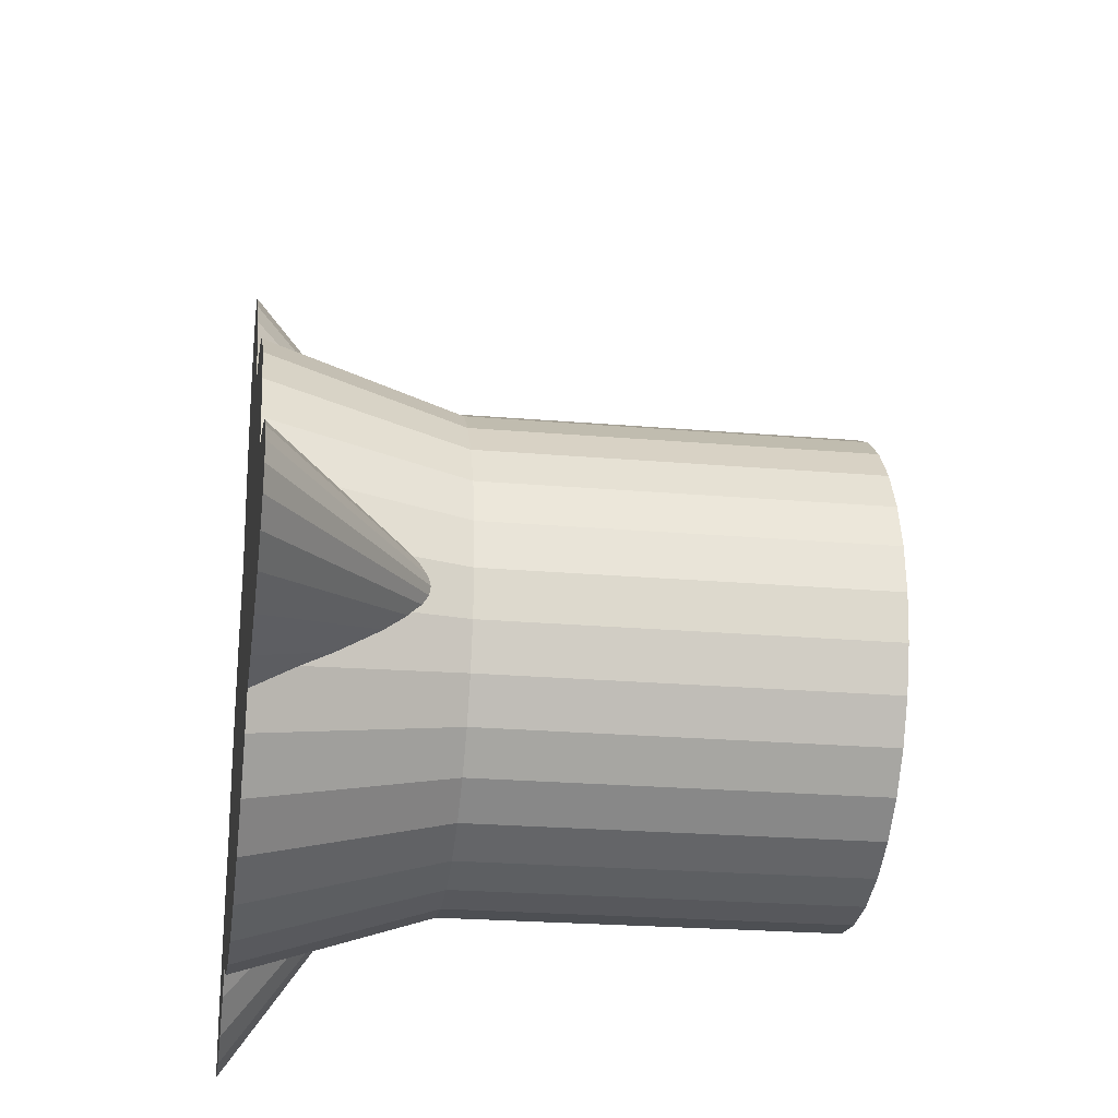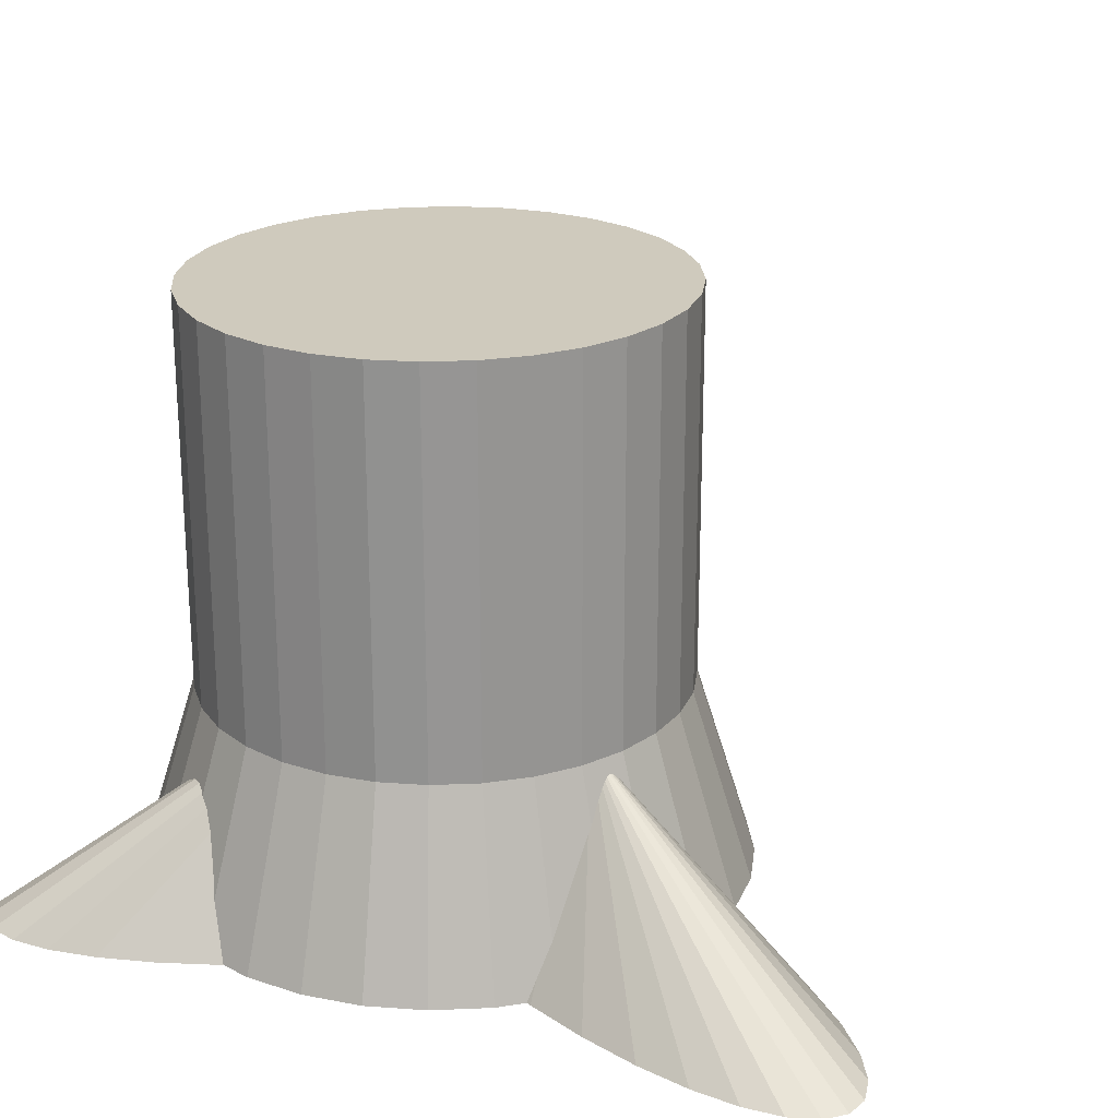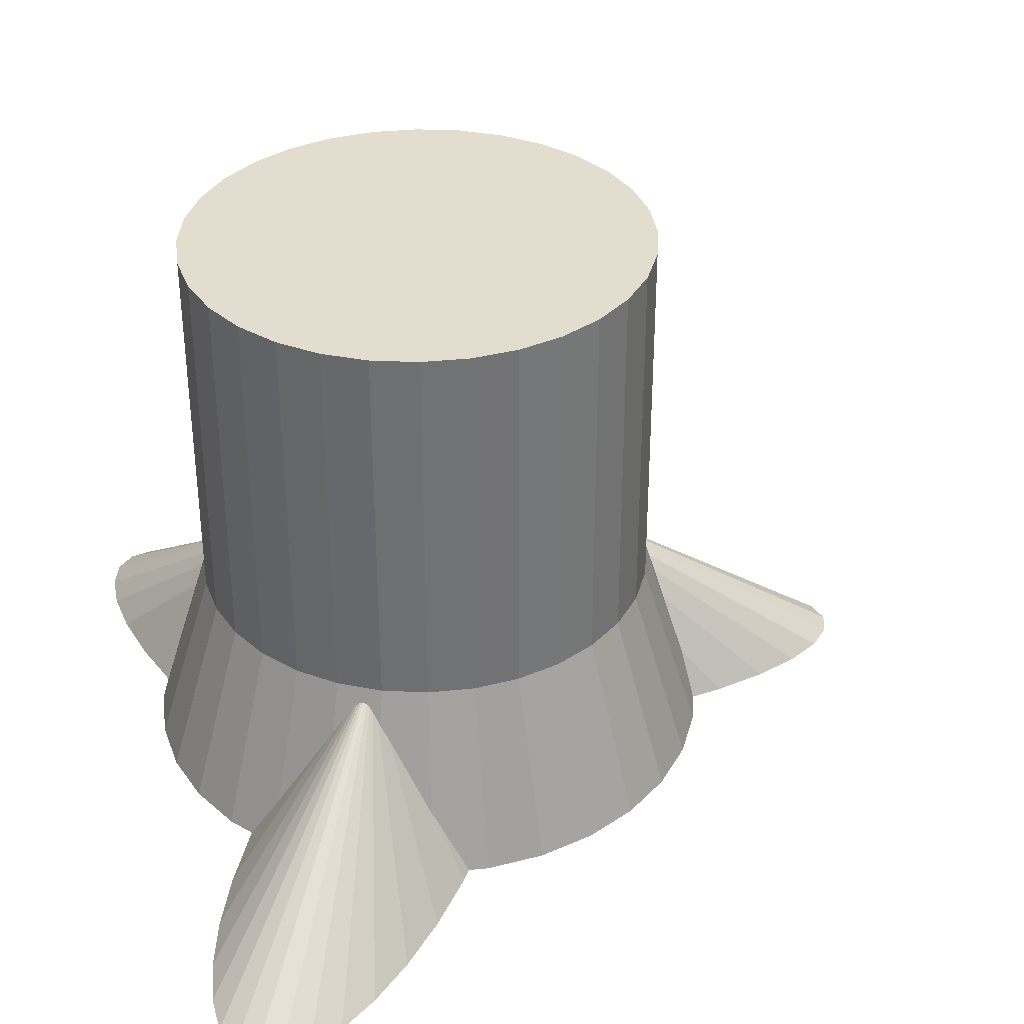
<metadata>
{"format":"obj","ext":"obj","renderer":"f3d","projection":"perspective","resolution":1024,"background":"white","views":[{"elev":-23.3,"azim":81.7,"up":"+Z"},{"elev":22.8,"azim":-66.0,"up":"+Y"},{"elev":35.0,"azim":-13.5,"up":"+Y"}]}
</metadata>
<code>
o Cone
v -0.9567 -0.1657 -2.31
v -0.7654 1.434 -1.848
v -0.3902 1.434 -1.962
v -0.4877 -0.1657 -2.452
v 0 -0.1657 -2.5
v 0.4877 -0.1657 -2.452
v 0.9567 -0.1657 -2.31
v 1.389 -0.1657 -2.079
v 1.768 -0.1657 -1.768
v 2.079 -0.1657 -1.389
v 2.228 -0.1657 -1.11
v 2.148 -0.1657 -1.124
v 1.608 -0.1657 -1.179
v 1.414 -0.1657 -1.414
v 1.111 -0.1657 -1.663
v 0.7654 -0.1657 -1.848
v 0.3902 -0.1657 -1.962
v 0 -0.1657 -2
v -0.3902 -0.1657 -1.962
v -0.7654 -0.1657 -1.848
v -0.8825 -0.1657 -1.785
v -1.113 -0.1657 -2.059
v -1.223 -0.1657 -2.167
v -1.333 0.1567 -1.995
v -1.111 1.434 -1.663
v -0.3902 4.68 -1.962
v -0.7654 4.68 -1.848
v 0 1.434 -2
v 0.3902 1.434 -1.962
v 0.7654 1.434 -1.848
v 1.111 1.434 -1.663
v 1.414 1.434 -1.414
v 1.663 1.434 -1.111
v 1.848 1.434 -0.7654
v 2.208 0.1862 -0.9146
v 2.31 -0.1657 -0.9567
v 2.452 -0.1657 -0.4877
v 2.5 -0.1657 -0
v 2.452 -0.1657 0.4877
v 2.394 -0.1657 0.6801
v 2.23 -0.1657 0.7093
v 2 -0.1657 -0
v 1.962 -0.1657 -0.3902
v 1.848 -0.1657 -0.7654
v 1.663 -0.1657 -1.111
v 1.585 -0.1657 -1.181
v 1 -0.1657 -1.2
v 0.4147 -0.1657 -1.181
v -0.148 -0.1657 -1.124
v -0.3727 -0.1657 -1.084
v -0.4432 -0.1657 -1.197
v -0.7739 -0.1657 -1.656
v -1.111 -0.1657 -1.663
v -1.414 -0.1657 -1.414
v -1.663 -0.1657 -1.111
v -1.848 -0.1657 -0.7654
v -1.962 -0.1657 -0.3902
v -1.97 -0.1657 -0.3
v -2 -0.1657 -0.2
v -1.985 -0.1657 -0.15
v -2 -0.1657 -2e-06
v -2.026 -0.1657 -2e-06
v -2.142 -0.1657 -0.2165
v -2.374 -0.1657 -0.7323
v -2.376 -0.1657 -0.7378
v -2.31 -0.1657 -0.9567
v -2.079 -0.1657 -1.389
v -1.768 -0.1657 -1.768
v -1.389 -0.1657 -2.079
v -1.448 -0.1657 -2.391
v -1.356 0.2456 -1.94
v -1.111 4.68 -1.663
v 0 4.68 -2
v 0.3902 4.68 -1.962
v 0.7654 4.68 -1.848
v 1.111 4.68 -1.663
v 1.414 4.68 -1.414
v 1.663 4.68 -1.111
v 2.168 0.4327 -0.7827
v 2.667 -0.1657 -1.031
v 1.848 4.68 -0.7654
v 3.121 -0.1657 -0.9071
v 3.494 -0.1657 -0.7556
v 3.772 -0.1657 -0.5827
v 3.942 -0.1657 -0.3951
v 4 -0.1657 -0.2
v 3.942 -0.1657 -0.00491
v 3.772 -0.1657 0.1827
v 3.494 -0.1657 0.3556
v 3.121 -0.1657 0.5071
v 2.667 -0.1657 0.6315
v 2.31 -0.1657 0.9567
v 1.851 -0.1657 0.7539
v 1.962 -0.1657 0.3902
v 2.148 -0.1657 0.7239
v 1.585 -0.1657 0.7808
v 1 -0.1657 0.8
v 0.6749 -0.1657 0.7893
v 0.7534 -0.1657 0.5723
v 0.873 -0.1657 0.1164
v 0.9283 -0.1657 -0.2824
v 0.9172 -0.1657 -0.609
v 0.8401 -0.1657 -0.8506
v 0.7 -0.1657 -0.9981
v 0.5022 -0.1657 -1.046
v 0.2544 -0.1657 -0.9917
v -0.03393 -0.1657 -0.838
v -0.1592 -0.1657 -0.7405
v -0.6667 -0.1657 -1.031
v -1.121 -0.1657 -0.9071
v -1.494 -0.1657 -0.7556
v -1.772 -0.1657 -0.5827
v -1.942 -0.1657 -0.3951
v -1.514 -0.1657 0.8561
v -1.557 -0.1657 0.7972
v -1.866 -0.1657 0.3
v -1.994 -0.1657 0.06043
v -1.942 -0.1657 -0.004911
v -1.772 -0.1657 0.1827
v -1.494 -0.1657 0.3556
v -1.25 -0.1657 0.4548
v -1.357 -0.1657 0.6027
v -2.5 -0.1657 -2e-06
v -2.452 -0.1657 -0.4877
v -2.553 -0.1657 -1.228
v -2.673 -0.1657 -1.684
v -2.728 -0.1657 -2.082
v -2.717 -0.1657 -2.409
v -2.64 -0.1657 -2.651
v -2.5 -0.1657 -2.798
v -2.302 -0.1657 -2.846
v -2.054 -0.1657 -2.792
v -1.766 -0.1657 -2.638
v -1.472 0.6025 -1.702
v -1.414 1.434 -1.414
v -1.414 4.68 -1.414
v 2.119 0.7793 -0.573
v 1.962 4.68 -0.3902
v 1.962 1.434 -0.3902
v 2.102 0.9508 -0.4454
v 2.102 0.9768 -0.4181
v 2.085 1.051 -0.3498
v 2.077 1.102 -0.2714
v 2.08 1.114 -0.2
v 2.095 1.09 -0.1274
v 2.124 1.023 -0.0448
v 2.212 0.6916 0.204
v 2.16 0.9043 0.05833
v 2.327 0.2418 0.4621
v 2.328 0.24 0.463
v 1.962 1.434 0.3902
v 1.848 1.434 0.7654
v 2.079 -0.1657 1.389
v 1.768 -0.1657 1.768
v 1.389 -0.1657 2.079
v 0.9567 -0.1657 2.31
v 0.4877 -0.1657 2.452
v -1e-06 -0.1657 2.5
v -0.1722 -0.1657 2.483
v -0.07311 -0.1657 2.324
v 0.0544 -0.1657 2.392
v 0.3022 -0.1657 2.446
v 0.5 -0.1657 2.398
v 0.6401 -0.1657 2.251
v 0.7172 -0.1657 2.009
v 0.7223 -0.1657 1.861
v 0.7654 -0.1657 1.848
v 1.111 -0.1657 1.663
v 1.414 -0.1657 1.414
v 1.663 -0.1657 1.111
v 1.848 -0.1657 0.7654
v 0.7283 -0.1657 1.682
v 0.673 -0.1657 1.284
v 0.5986 -0.1657 1
v 0.5379 -0.1657 0.7848
v 0.3741 -0.1657 0.3323
v 0.142 -0.1657 -0.1835
v -0.134 -0.1657 -0.7
v -0.3517 -0.1657 -0.5907
v -0.6867 -0.1657 -0.2591
v -1.026 -0.1657 0.1438
v 0.1261 -0.1657 1.988
v -1e-06 -0.1657 2
v -0.3902 -0.1657 1.962
v -0.6655 -0.1657 1.878
v -0.8867 -0.1657 1.659
v -1.226 -0.1657 1.256
v -1.121 -0.1657 0.5071
v -0.6667 -0.1657 0.6315
v -0.1481 -0.1657 0.7239
v 0.4147 -0.1657 0.7808
v 0.5534 -0.1657 0.8277
v 0.5741 -0.1657 1.068
v 0.342 -0.1657 1.584
v -1.667 -0.1657 1.103
v -1.848 -0.1657 0.7654
v -1.962 -0.1657 0.3902
v -1.666 -0.1657 1.1
v -1.922 -0.1657 1.58
v -2.079 -0.1657 1.389
v -2.31 -0.1657 0.9567
v -2.452 -0.1657 0.4877
v -2 1.434 -2e-06
v -1.962 1.434 -0.3902
v -1.848 1.434 -0.7654
v -2.188 0.2561 -0.9063
v -2.121 0.3904 -0.9419
v -1.959 0.6883 -1.05
v -1.859 0.84 -1.136
v -1.787 0.9172 -1.213
v -1.72 0.9562 -1.276
v -1.663 0.9503 -1.348
v -1.61 0.8978 -1.439
v -1.557 0.788 -1.557
v -1.554 0.7837 -1.561
v -1.663 1.434 -1.111
v -1.663 4.68 -1.111
v 2 4.68 -0
v 2 1.434 -0
v 2.146 0.9679 -0
v 1.848 4.68 0.7654
v 1.962 4.68 0.3902
v 1.663 1.434 1.111
v 1.414 1.434 1.414
v 1.111 1.434 1.663
v 0.7654 1.434 1.848
v 0.3902 1.434 1.962
v -1e-06 1.434 2
v -0.3902 1.434 1.962
v -0.4543 0.3823 2.284
v -0.3958 0.2727 2.324
v -0.4877 -0.1657 2.452
v -0.9567 -0.1657 2.31
v -1.389 -0.1657 2.079
v -1.768 -0.1657 1.768
v -1.663 -0.1657 1.111
v -1.414 -0.1657 1.414
v -1.111 -0.1657 1.663
v -0.7654 -0.1657 1.848
v -0.5517 -0.1657 1.991
v -0.2339 -0.1657 2.238
v 0.3902 -0.1657 1.962
v 0.06603 -0.1657 2.1
v -1.677 0.2467 1.677
v -1.414 1.434 1.414
v -1.663 1.434 1.111
v -1.83 -0.00913 1.615
v -1.848 1.434 0.7654
v -1.962 1.434 0.3902
v -1.962 4.68 -0.3902
v -2 4.68 -2e-06
v -1.848 4.68 -0.7654
v -1.801 0.9022 -1.204
v 1.663 4.68 1.111
v 1.414 4.68 1.414
v 1.111 4.68 1.663
v 0.7654 4.68 1.848
v 0.3902 4.68 1.962
v -1e-06 4.68 2
v -0.3902 4.68 1.962
v -0.7382 0.9968 1.998
v -0.2433 -0.1657 2.597
v -0.5739 -0.1657 3.056
v -0.9133 -0.1657 3.459
v -1.248 -0.1657 3.791
v -1.566 -0.1657 4.038
v -1.854 -0.1657 4.192
v -2.102 -0.1657 4.246
v -2.3 -0.1657 4.198
v -2.44 -0.1657 4.051
v -2.517 -0.1657 3.809
v -2.528 -0.1657 3.482
v -2.473 -0.1657 3.084
v -2.353 -0.1657 2.628
v -2.174 -0.1657 2.132
v -1.942 -0.1657 1.616
v -1.23 0.9332 1.767
v -1.663 4.68 1.111
v -1.414 4.68 1.414
v -1.848 4.68 0.7654
v -1.962 4.68 0.3902
v -0.7654 4.68 1.848
v -0.7654 1.434 1.848
v -0.8192 1.164 1.914
v -0.8551 1.238 1.869
v -0.8769 1.274 1.845
v -0.8933 1.293 1.829
v -0.9075 1.302 1.818
v -0.9213 1.305 1.81
v -0.9361 1.302 1.803
v -0.9536 1.291 1.798
v -0.9767 1.271 1.792
v -1.011 1.232 1.788
v -1.075 1.151 1.782
v -1.187 0.9966 1.777
v -1.111 1.434 1.663
v -1.111 4.68 1.663
v -0.8025 1.124 1.937
f 2 3 4
f 16 7 8
f 24 25 2
f 3 2 27
f 3 28 5
f 28 29 6
f 29 30 7
f 30 31 8
f 31 32 9
f 32 33 10
f 35 10 33
f 36 37 44
f 17 16 48
f 55 66 67
f 70 71 24
f 25 134 215
f 2 25 72
f 73 28 3
f 29 28 73
f 30 29 74
f 31 30 75
f 32 31 76
f 78 33 32
f 80 11 35
f 34 33 78
f 83 84 88
f 40 92 41
f 95 94 41
f 43 42 101
f 109 53 52
f 58 60 59
f 120 116 119
f 62 61 117
f 123 124 63
f 128 132 133
f 71 70 133
f 25 135 136
f 82 80 79
f 139 34 81
f 83 82 137
f 83 141 84
f 143 85 84
f 144 86 85
f 145 87 86
f 146 88 87
f 147 90 89
f 149 91 90
f 91 149 150
f 150 151 152
f 164 165 156
f 173 168 172
f 101 177 102
f 181 111 180
f 184 186 190
f 196 116 115
f 201 202 197
f 203 204 124
f 206 124 204
f 125 65 206
f 126 125 207
f 209 127 126
f 210 127 253
f 211 129 128
f 212 130 129
f 213 131 130
f 215 131 214
f 134 133 132
f 135 216 217
f 219 139 138
f 34 139 141
f 139 219 144
f 148 88 220
f 148 151 147
f 152 151 222
f 152 223 153
f 223 224 154
f 224 225 155
f 225 226 156
f 226 227 157
f 227 228 158
f 158 228 231
f 238 235 237
f 242 163 162
f 192 175 98
f 172 194 173
f 177 190 180
f 184 183 241
f 238 237 187
f 244 200 247
f 246 248 201
f 248 249 202
f 249 203 123
f 204 203 251
f 205 204 250
f 205 216 253
f 212 216 135
f 216 205 252
f 151 219 218
f 223 152 221
f 224 223 254
f 256 225 224
f 226 225 256
f 227 226 257
f 228 227 258
f 229 228 259
f 229 283 298
f 231 262 159
f 272 265 266
f 247 275 244
f 245 277 295
f 246 245 279
f 199 276 247
f 248 246 278
f 249 248 280
f 203 249 281
f 283 229 260
f 263 262 231
f 264 263 261
f 265 264 284
f 266 265 285
f 287 267 266
f 288 268 267
f 289 269 268
f 270 269 289
f 271 270 290
f 292 272 271
f 293 273 272
f 294 274 273
f 274 295 277
f 245 296 297
f 296 283 282
f 283 296 289
f 280 257 81
f 1 2 4
f 18 4 5
f 22 23 1
f 20 21 22
f 9 13 14
f 1 20 22
f 9 14 15
f 1 19 20
f 8 15 16
f 4 19 1
f 10 12 13
f 4 18 19
f 10 11 12
f 17 18 5
f 9 10 13
f 6 17 5
f 16 6 7
f 15 8 9
f 6 16 17
f 1 23 24
f 24 2 1
f 26 3 27
f 4 3 5
f 5 28 6
f 6 29 7
f 7 30 8
f 8 31 9
f 9 32 10
f 10 35 11
f 35 33 34
f 36 12 11
f 38 42 43
f 45 13 12
f 39 41 42
f 44 45 12
f 37 43 44
f 41 39 40
f 43 37 38
f 44 12 36
f 38 39 42
f 49 19 18
f 52 21 20
f 49 50 51
f 19 52 20
f 48 18 17
f 47 16 15
f 46 14 13
f 19 49 51
f 47 14 46
f 18 48 49
f 15 14 47
f 47 48 16
f 19 51 52
f 53 22 21
f 22 69 23
f 55 67 68
f 64 65 66
f 57 63 64
f 60 61 62
f 63 58 59
f 63 60 62
f 56 64 66
f 54 68 69
f 69 22 53
f 59 60 63
f 69 53 54
f 57 58 63
f 68 54 55
f 56 57 64
f 66 55 56
f 23 70 24
f 71 25 24
f 25 214 135
f 134 25 71
f 25 215 214
f 27 2 72
f 26 73 3
f 74 29 73
f 75 30 74
f 76 31 75
f 77 32 76
f 77 78 32
f 79 80 35
f 81 34 78
f 91 40 39
f 36 11 80
f 91 39 38
f 37 36 80
f 82 38 37
f 38 90 91
f 83 88 89
f 85 86 87
f 87 84 85
f 38 82 83
f 82 37 80
f 38 89 90
f 88 84 87
f 89 38 83
f 94 95 93
f 94 42 41
f 45 46 13
f 104 48 47
f 108 50 49
f 97 98 99
f 107 108 49
f 97 99 100
f 106 107 49
f 42 100 101
f 48 106 49
f 44 101 102
f 105 106 48
f 96 97 100
f 104 105 48
f 46 102 103
f 103 104 47
f 102 46 45
f 101 44 43
f 100 42 94
f 94 93 96
f 46 103 47
f 102 45 44
f 100 94 96
f 51 50 109
f 113 58 57
f 53 109 110
f 56 113 57
f 55 110 111
f 112 113 56
f 52 51 109
f 111 112 56
f 110 55 54
f 52 53 21
f 54 53 110
f 111 56 55
f 120 121 122
f 122 114 115
f 119 116 117
f 118 61 60
f 115 120 122
f 117 61 118
f 116 120 115
f 117 118 119
f 124 65 64
f 63 62 123
f 124 64 63
f 70 23 69
f 66 65 125
f 70 69 68
f 67 66 125
f 126 68 67
f 68 133 70
f 128 131 132
f 131 129 130
f 133 127 128
f 67 125 126
f 127 133 68
f 128 129 131
f 68 126 127
f 134 71 133
f 72 25 136
f 137 82 79
f 138 139 81
f 140 83 137
f 141 83 140
f 141 142 84
f 142 143 84
f 143 144 85
f 144 145 86
f 145 146 87
f 148 147 89
f 147 149 90
f 40 91 150
f 92 40 150
f 150 152 92
f 95 41 92
f 171 93 95
f 165 166 167
f 92 171 95
f 155 167 168
f 92 170 171
f 155 168 169
f 158 160 161
f 155 156 167
f 158 161 162
f 153 169 170
f 158 159 160
f 167 156 165
f 157 158 162
f 153 170 92
f 157 162 163
f 163 164 157
f 169 154 155
f 154 169 153
f 164 156 157
f 97 174 98
f 167 166 172
f 97 173 174
f 96 93 171
f 169 173 97
f 96 171 170
f 170 97 96
f 168 167 172
f 173 169 168
f 169 97 170
f 175 99 98
f 177 101 100
f 106 103 102
f 103 105 104
f 177 107 106
f 99 175 176
f 178 108 107
f 100 176 177
f 177 178 107
f 106 105 103
f 176 100 99
f 102 177 106
f 58 118 60
f 181 120 119
f 50 108 179
f 181 121 120
f 109 179 180
f 112 181 119
f 119 118 58
f 58 113 112
f 180 111 110
f 179 109 50
f 112 111 181
f 119 58 112
f 180 110 109
f 183 194 182
f 191 174 193
f 191 175 192
f 122 121 188
f 174 191 192
f 187 188 189
f 190 191 193
f 186 189 190
f 187 114 122
f 189 186 187
f 186 184 185
f 184 194 183
f 194 190 193
f 188 187 122
f 190 194 184
f 115 114 198
f 198 195 196
f 116 197 117
f 196 115 198
f 196 197 116
f 200 195 199
f 202 117 197
f 200 201 195
f 196 195 201
f 117 202 123
f 123 62 117
f 197 196 201
f 123 203 124
f 124 206 65
f 206 204 205
f 207 125 206
f 208 126 207
f 208 209 126
f 127 210 128
f 127 209 253
f 210 211 128
f 211 212 129
f 212 213 130
f 131 215 132
f 131 213 214
f 215 134 132
f 136 135 217
f 218 219 138
f 79 35 34
f 34 141 140
f 137 79 34
f 34 140 137
f 142 141 139
f 219 220 146
f 143 142 139
f 219 146 145
f 144 143 139
f 219 145 144
f 88 146 220
f 88 148 89
f 151 220 219
f 151 150 149
f 151 148 220
f 151 149 147
f 221 152 222
f 92 152 153
f 153 223 154
f 154 224 155
f 155 225 156
f 156 226 157
f 157 227 158
f 231 159 158
f 228 230 231
f 230 228 229
f 241 160 159
f 233 185 240
f 232 241 159
f 240 232 233
f 238 234 235
f 236 199 195
f 233 239 185
f 237 199 236
f 232 240 241
f 235 199 237
f 233 238 239
f 238 233 234
f 161 160 243
f 243 182 242
f 242 166 165
f 242 164 163
f 243 162 161
f 162 243 242
f 242 165 164
f 174 192 98
f 242 172 166
f 193 174 173
f 242 182 194
f 194 193 173
f 194 172 242
f 178 179 108
f 189 181 180
f 181 188 121
f 180 190 189
f 176 175 191
f 190 177 176
f 177 179 178
f 189 188 181
f 176 191 190
f 180 179 177
f 184 240 185
f 243 160 241
f 183 182 243
f 241 240 184
f 241 183 243
f 236 114 187
f 186 185 239
f 238 187 186
f 236 195 198
f 187 237 236
f 186 239 238
f 236 198 114
f 200 199 247
f 246 244 245
f 244 246 200
f 200 246 201
f 201 248 202
f 202 249 123
f 250 204 251
f 252 205 250
f 205 253 209
f 207 206 205
f 205 209 208
f 208 207 205
f 135 214 213
f 210 253 216
f 135 213 212
f 211 210 216
f 216 212 211
f 217 216 252
f 222 151 218
f 254 223 221
f 255 224 254
f 255 256 224
f 257 226 256
f 258 227 257
f 259 228 258
f 260 229 259
f 229 298 261
f 261 230 229
f 276 199 235
f 232 159 262
f 275 276 235
f 263 232 262
f 275 235 234
f 233 232 263
f 264 234 233
f 234 274 275
f 265 272 273
f 267 270 271
f 270 268 269
f 271 266 267
f 273 264 265
f 264 233 263
f 234 264 274
f 267 268 270
f 271 272 266
f 264 273 274
f 275 277 244
f 275 247 276
f 277 245 244
f 245 295 296
f 278 246 279
f 280 248 278
f 281 249 280
f 251 203 281
f 282 283 260
f 263 231 230
f 230 261 263
f 298 284 264
f 264 261 298
f 285 265 284
f 286 266 285
f 286 287 266
f 287 288 267
f 288 289 268
f 290 270 289
f 291 271 290
f 291 292 271
f 292 293 272
f 293 294 273
f 277 275 274
f 274 294 295
f 279 245 297
f 297 296 282
f 296 295 294
f 284 298 283
f 296 294 293
f 285 284 283
f 296 293 292
f 286 285 283
f 296 292 291
f 287 286 283
f 296 291 290
f 288 287 283
f 296 290 289
f 289 288 283
f 252 281 280
f 252 250 251
f 27 217 252
f 27 72 136
f 73 26 27
f 75 74 73
f 81 76 75
f 81 78 77
f 218 138 81
f 221 222 218
f 255 254 221
f 221 256 255
f 259 258 257
f 257 260 259
f 280 297 282
f 280 278 279
f 252 251 281
f 27 136 217
f 81 73 27
f 81 77 76
f 257 218 81
f 257 256 221
f 282 260 257
f 280 279 297
f 27 252 280
f 81 75 73
f 257 221 218
f 280 282 257
f 81 27 280

</code>
